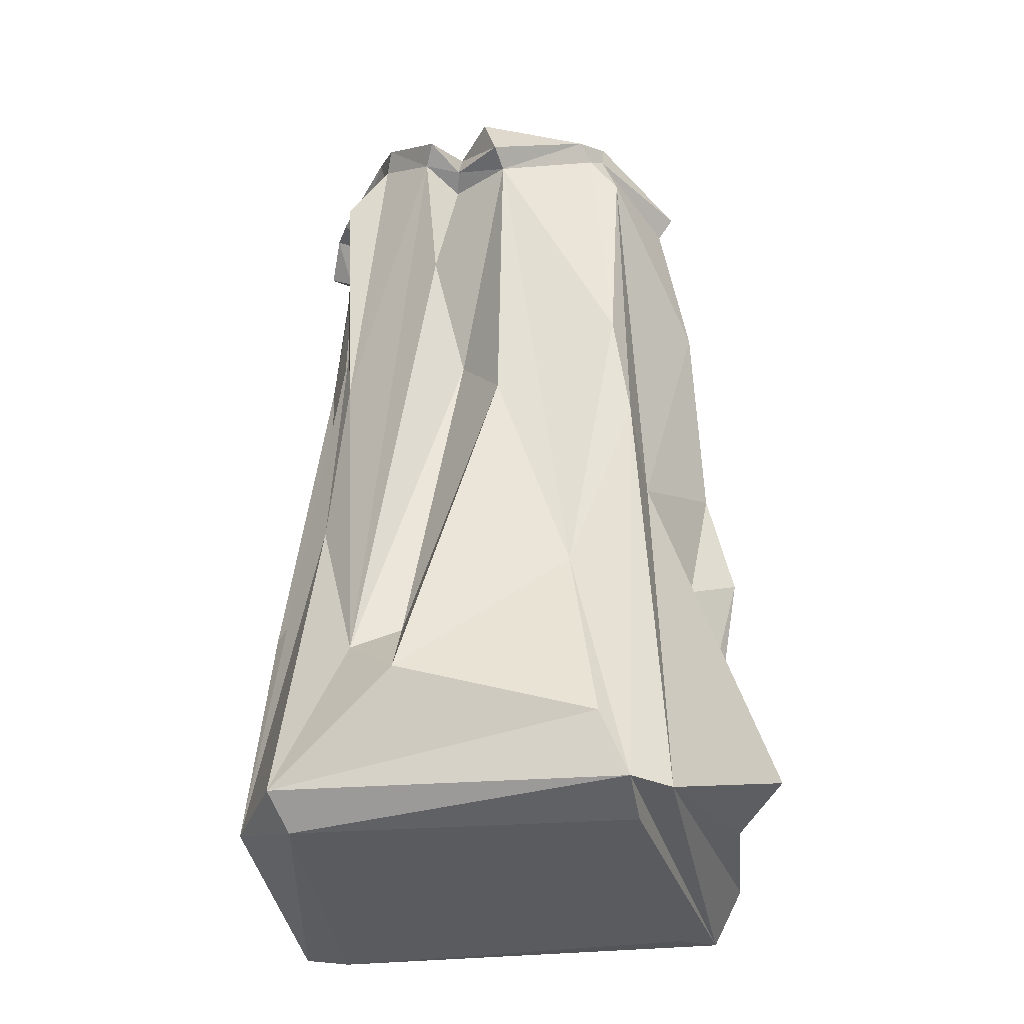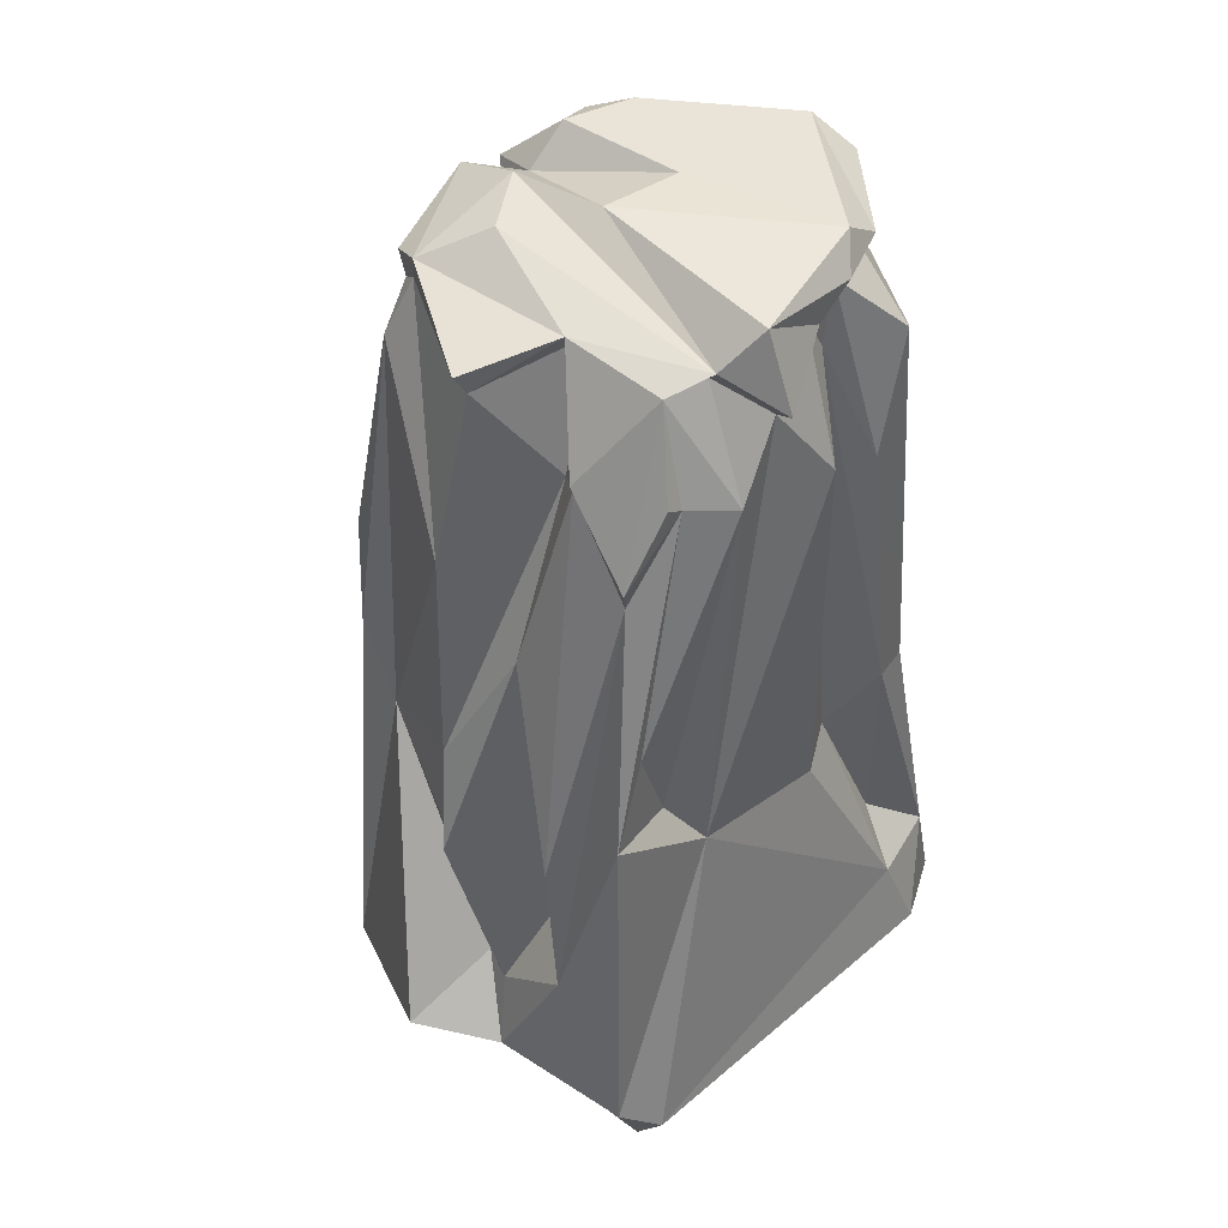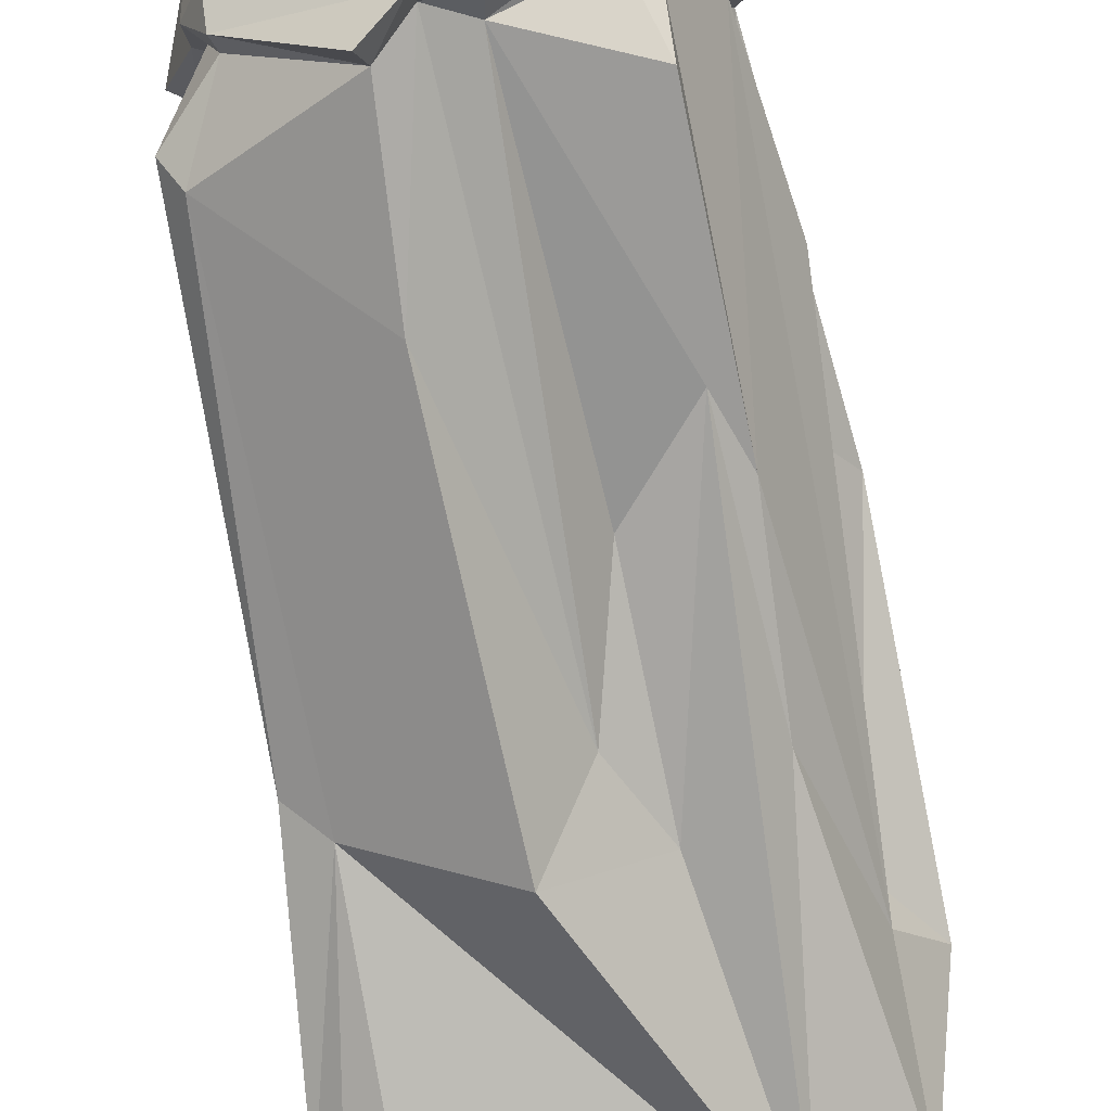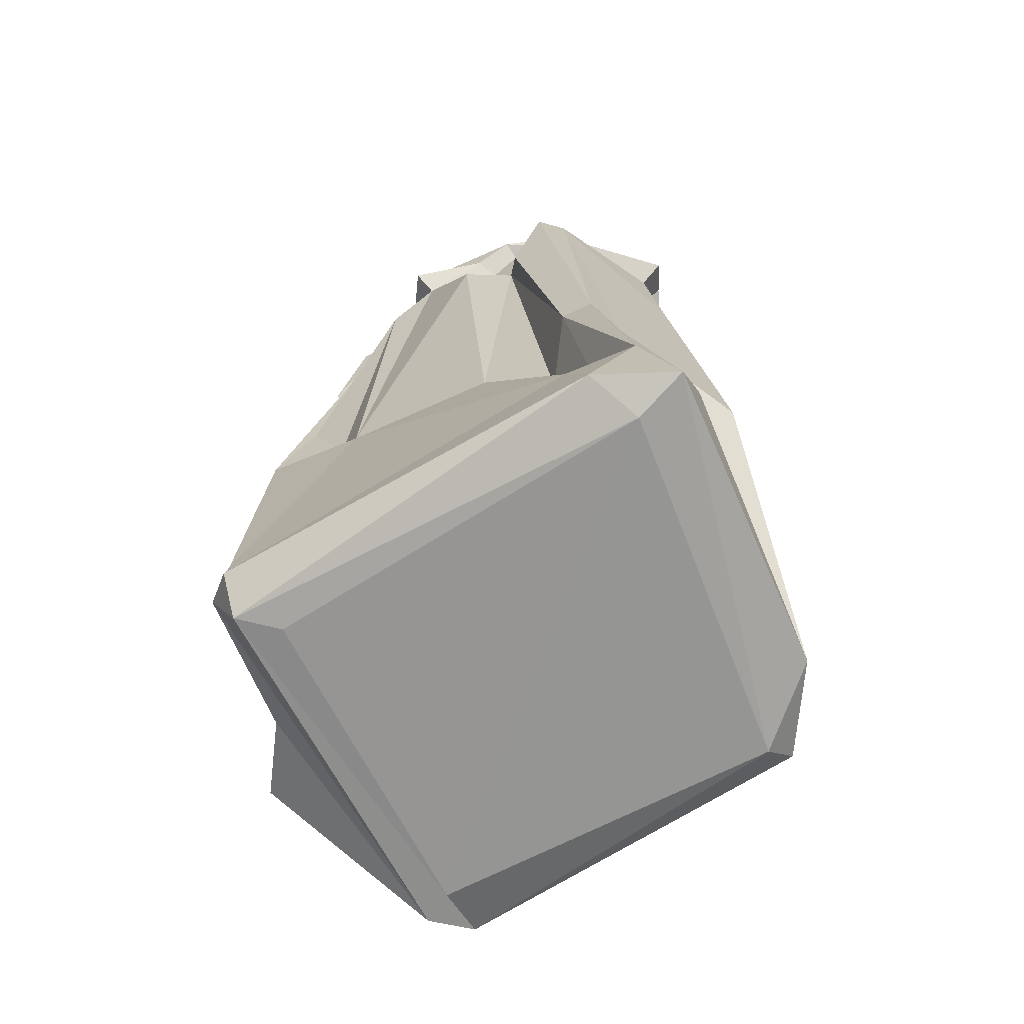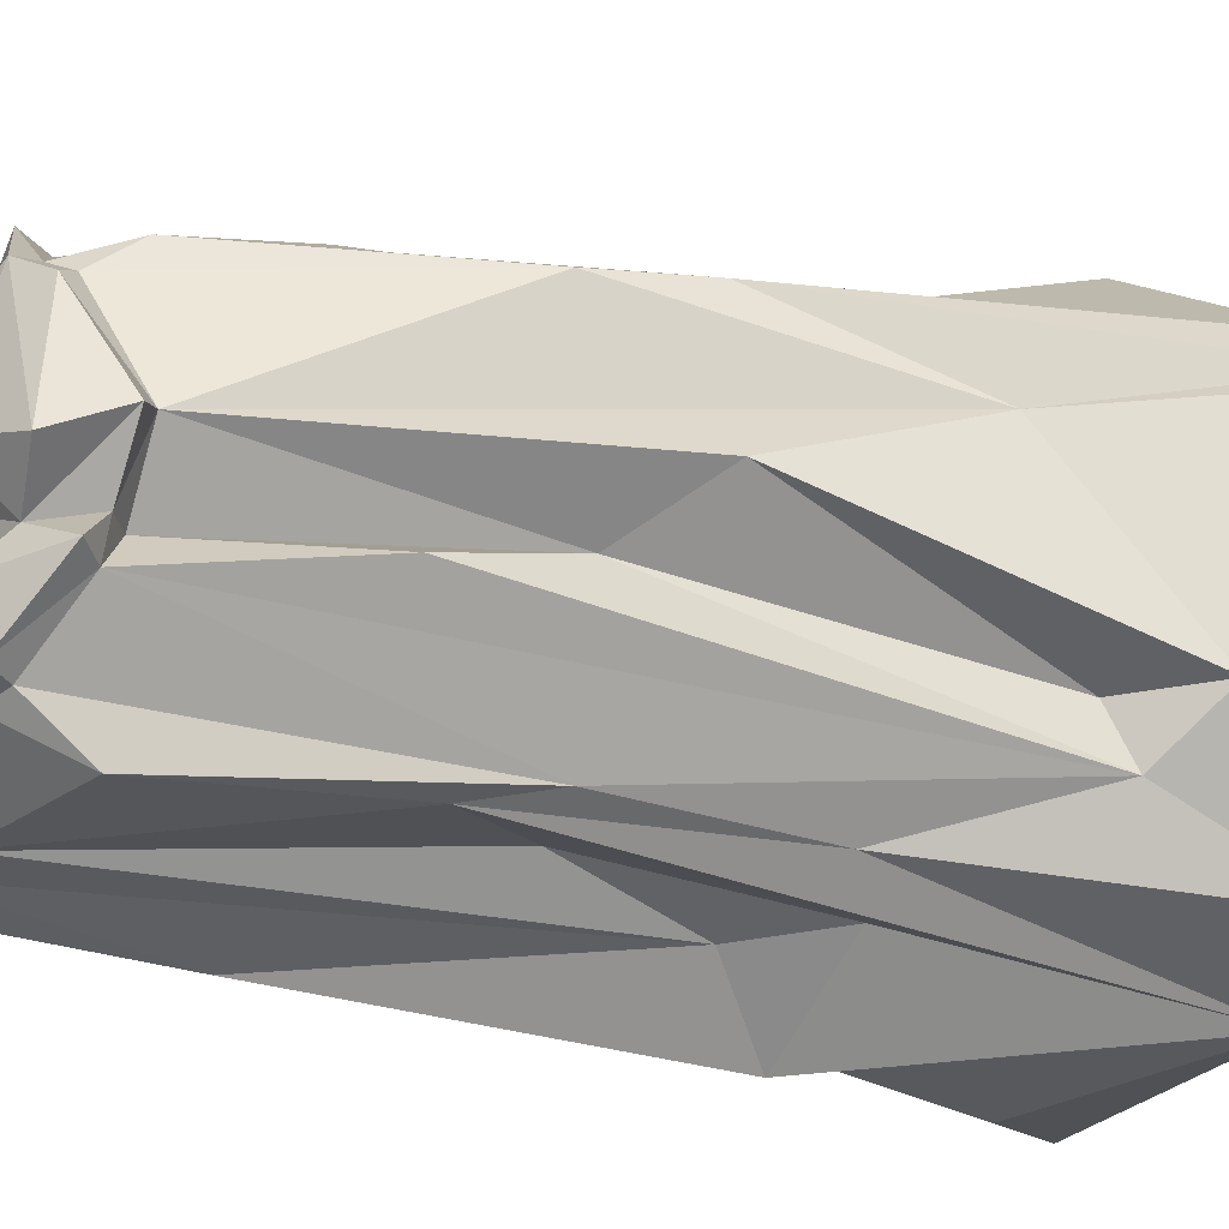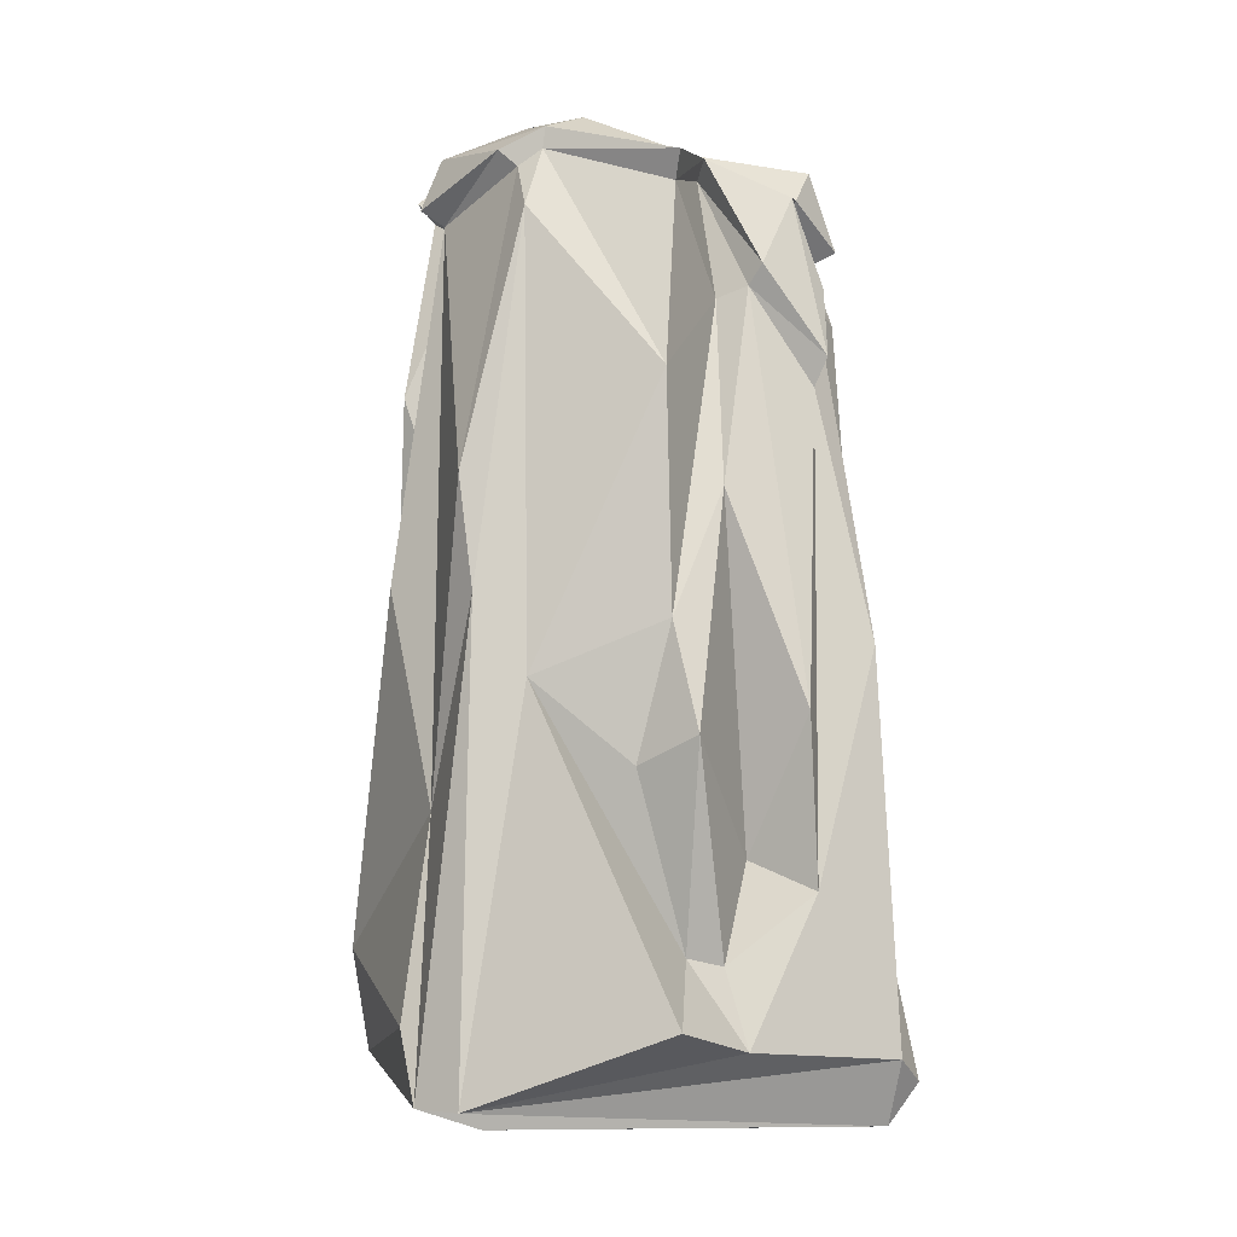
<metadata>
{"format":"obj","ext":"obj","renderer":"f3d","projection":"perspective","resolution":1024,"background":"white","views":[{"elev":-31.6,"azim":-77.2,"up":"+Y"},{"elev":43.0,"azim":42.4,"up":"+Y"},{"elev":-69.5,"azim":-171.7,"up":"+Z"},{"elev":-67.5,"azim":118.9,"up":"+Y"},{"elev":-16.2,"azim":-114.9,"up":"+Z"},{"elev":-6.1,"azim":-13.6,"up":"+Y"}]}
</metadata>
<code>
v 192.4 0 169.6
v -276.2 176.1 -74.72
v -207.7 658 175.8
v 203.1 582.3 182.5
v 227.6 3.67 209.6
v 169.8 762.4 169.9
v -197.7 19.85 -211
v 231.2 940.7 -172.5
v -223.6 318.5 118.9
v 34.77 394.9 -325.8
v -20.55 1014 -225.4
v 9.154 962.2 211
v 66.81 82.63 265
v 62.47 995.7 100.6
v -141.3 936.6 176.5
v -39.12 360.8 235.2
v -119.2 1033 -156.3
v -157.3 951.7 -39.63
v -189.8 632.6 -19.67
v -236.7 56.61 -226.7
v 234.3 26.65 -327.4
v 243.4 150.7 -285.7
v 178.4 367.8 -156.2
v 222.6 454.2 -233.1
v 234.3 803.3 -134.1
v 172.4 1007 -167.1
v -146.6 1018 -144.4
v -227.2 231.1 -140.3
v -167.7 639.2 -176
v -195.9 534.6 192.5
v 153.5 967.9 101.9
v 225.3 853.1 65.96
v 262.5 47.04 206.4
v 183.7 421.8 -252.2
v 167.9 974.2 54.37
v -142.1 986.2 141.9
v 230.8 71.98 244.5
v 221.8 413.6 97.1
v -258.4 105.6 154.5
v 65.81 809.2 -277.2
v 59.88 1000 -258
v 22.74 1036 -237.4
v 99.58 867.8 166.8
v -10.55 761.4 247.1
v -7.556 506.6 256.7
v 59.3 647.7 210.8
v 135.1 417.6 254.7
v 14.08 172.6 224.6
v -142.1 450 201
v 49.33 164.7 238.8
v -212.1 27.45 225.9
v 86.25 269.4 192.4
v -248.9 29.27 185.6
v -138.8 716.6 -189.6
v -55.99 613.8 -191.6
v -148.2 957.6 -195.9
v -17.42 106.1 327.4
v -71.77 367.5 -228.2
v -134 49.61 -293.3
v 217.2 11.39 -267.1
v 276.2 32.44 -241
v 220 374.1 -83.83
v 182.2 933.2 -99.17
v 181.1 985.2 -70.91
v 217.7 933.8 13.73
v 195.9 475.7 138.6
v 213.2 487.6 227.6
v 190.9 863 114.4
v -21.97 462.9 -242.8
v 210.3 918.1 -201.6
v 70.14 857 145.1
v 12.49 390.4 284.1
v 143.7 237.9 248.6
v 174 119.9 -324.2
v -118.1 1003 154.1
v -166.5 426.4 -198.9
v 238.9 833 -59.03
v -200 946.3 33.14
v -229.8 774 -48.45
v -193 977.8 -74.48
v -212.6 254.7 -82.96
v -255.7 553.2 40.36
v -181 6.873 183.4
v 226.6 447.6 -195.9
v 204.4 195.2 -224.3
v 257.8 131.5 -206.2
v 183.9 1009 -108.2
v 61.29 1011 134
v 164.9 980.8 114.2
v 185.4 992.5 64.32
v 110.5 889.1 182.5
v 180.5 793 184.2
v 192.3 876.1 136
v 67.79 1018 -289.2
v 23.47 1053 -268.2
v 177.8 1023 -178.5
v -61.82 1058 97.47
v -108.2 1064 25.32
v -115.4 1027 155.9
v -161.3 1005 132.4
v -199.4 1028 7.335
v 9.412 990.3 229.5
v 207.2 993.2 -58.7
v 206 1020 -104.8
v 213.1 1036 25.46
v 244.6 948.1 22.65
v 181.7 1055 -129.4
v -7.085 1061 7.661
v 4.41 1057 -89.26
v -147.9 1018 -37.04
v -141.2 1061 -80.1
v -215.1 996.6 -62.12
v -181.6 968.1 -32.78
v -225.5 963.6 28.16
v -120.2 1057 -162.9
v -162.5 1041 -135.6
v -25.98 1039 -242.4
f 78 3 36
f 3 78 9
f 15 3 30
f 88 89 90
f 32 66 38
f 4 66 32
f 32 68 4
f 4 67 66
f 38 66 67
f 68 67 4
f 5 33 37
f 47 6 43
f 6 47 73
f 67 6 73
f 68 6 67
f 24 34 70
f 38 65 32
f 65 35 32
f 68 32 31
f 35 31 32
f 91 89 88
f 89 91 92
f 89 92 93
f 36 3 15
f 24 70 8
f 70 41 26
f 94 95 96
f 70 26 8
f 13 37 73
f 67 73 37
f 61 86 33
f 33 86 38
f 37 38 67
f 33 38 37
f 34 22 21
f 74 34 21
f 24 22 34
f 53 9 39
f 39 9 2
f 2 20 39
f 30 53 51
f 3 9 30
f 53 30 9
f 41 70 40
f 34 40 70
f 40 34 10
f 10 69 40
f 42 40 69
f 42 41 40
f 42 69 11
f 98 97 90
f 97 88 90
f 99 88 97
f 14 71 43
f 14 12 71
f 12 44 71
f 45 71 44
f 45 46 71
f 16 45 49
f 45 44 49
f 45 72 46
f 72 52 46
f 47 46 52
f 46 43 71
f 46 47 43
f 72 16 48
f 45 16 72
f 16 49 48
f 72 48 50
f 49 57 48
f 57 13 48
f 50 48 13
f 13 57 51
f 13 73 50
f 50 52 72
f 52 73 47
f 50 73 52
f 5 83 1
f 53 83 5
f 37 51 5
f 13 51 37
f 34 74 59
f 59 74 21
f 10 34 59
f 55 69 58
f 58 69 10
f 11 54 56
f 69 55 11
f 54 11 55
f 55 58 54
f 11 56 17
f 100 99 101
f 102 88 99
f 44 75 15
f 12 75 44
f 36 15 75
f 49 15 30
f 15 49 44
f 49 51 57
f 49 30 51
f 7 83 53
f 51 53 5
f 10 59 58
f 54 58 59
f 20 76 59
f 59 76 54
f 61 5 60
f 5 61 33
f 1 60 5
f 38 86 62
f 23 62 86
f 62 23 63
f 77 38 62
f 62 63 77
f 63 64 77
f 65 77 64
f 87 64 63
f 103 104 105
f 103 105 106
f 65 38 77
f 104 107 105
f 106 105 90
f 105 107 108
f 107 109 108
f 108 98 90
f 108 90 105
f 108 109 110
f 108 110 98
f 110 109 111
f 110 101 98
f 98 99 97
f 98 101 99
f 110 111 112
f 110 112 113
f 110 113 114
f 100 101 114
f 110 114 101
f 80 79 18
f 19 78 18
f 18 79 19
f 79 28 19
f 82 81 2
f 19 81 82
f 78 82 9
f 19 82 78
f 19 28 81
f 2 81 28
f 39 20 53
f 82 2 9
f 20 7 53
f 7 21 60
f 1 83 60
f 60 83 7
f 7 59 21
f 60 21 61
f 84 85 22
f 85 23 86
f 22 85 86
f 22 61 21
f 86 61 22
f 84 24 25
f 84 25 63
f 63 25 87
f 23 84 63
f 85 84 23
f 24 84 22
f 87 8 26
f 25 8 87
f 24 8 25
f 96 107 104
f 115 109 107
f 95 115 107
f 96 95 107
f 111 115 116
f 111 109 115
f 95 117 115
f 29 80 27
f 116 112 111
f 17 56 27
f 29 27 56
f 20 28 76
f 76 28 29
f 80 28 79
f 29 28 80
f 56 54 29
f 29 54 76
f 2 28 20
f 7 20 59
f 35 90 31
f 31 90 89
f 43 91 14
f 14 91 88
f 6 92 43
f 43 92 91
f 6 68 92
f 92 68 93
f 68 31 93
f 93 31 89
f 42 95 41
f 41 95 94
f 26 41 96
f 96 41 94
f 36 75 100
f 100 75 99
f 14 88 12
f 12 88 102
f 12 102 75
f 75 102 99
f 87 104 64
f 64 104 103
f 64 103 65
f 65 103 106
f 35 65 90
f 90 65 106
f 18 113 80
f 80 113 112
f 18 78 113
f 113 78 114
f 36 100 78
f 78 100 114
f 87 26 104
f 104 26 96
f 27 116 17
f 17 116 115
f 11 117 42
f 42 117 95
f 17 115 11
f 11 115 117
f 27 80 116
f 116 80 112

</code>
